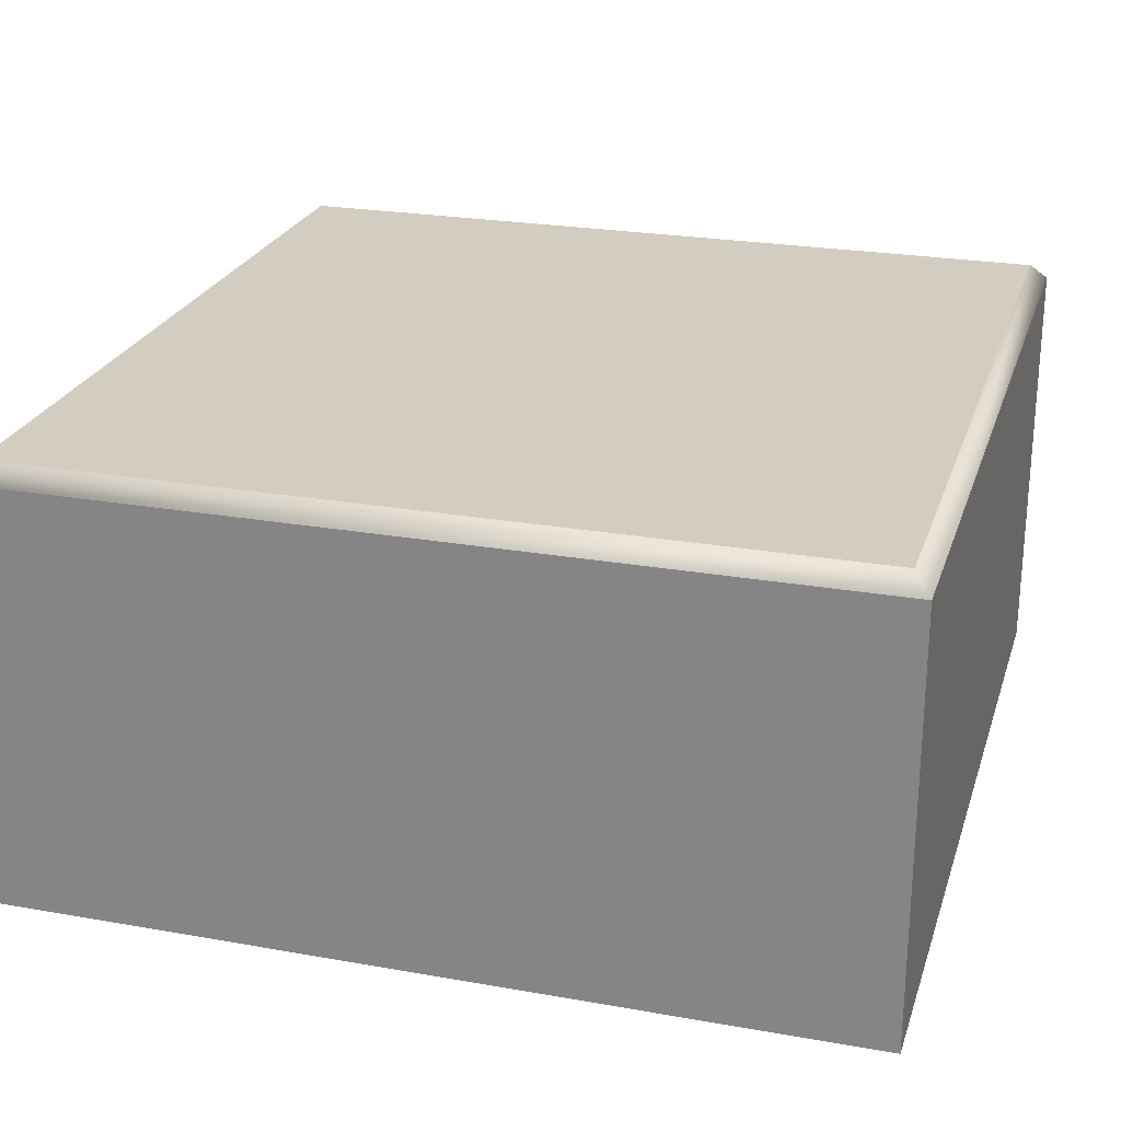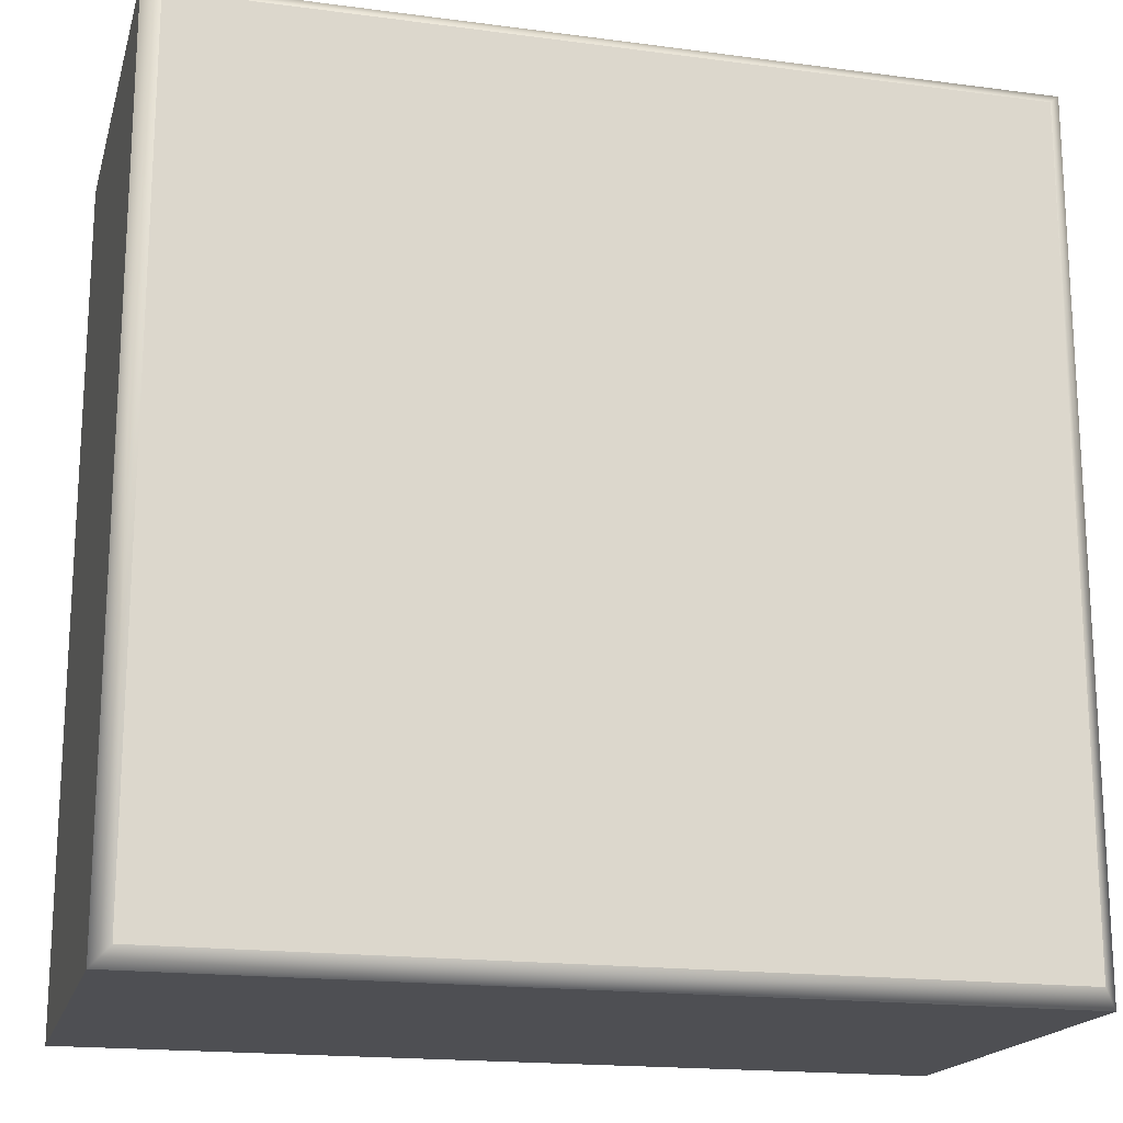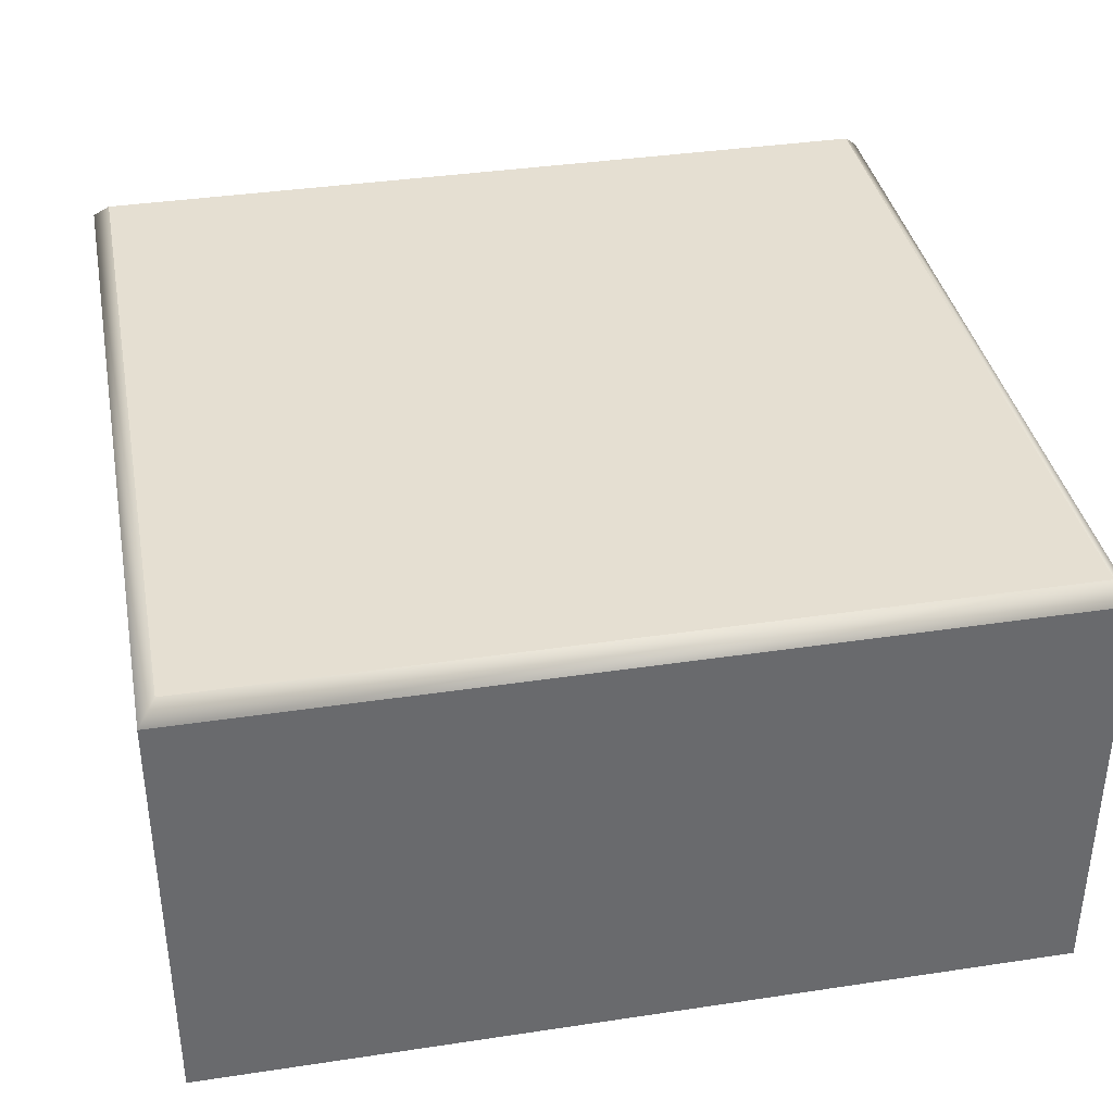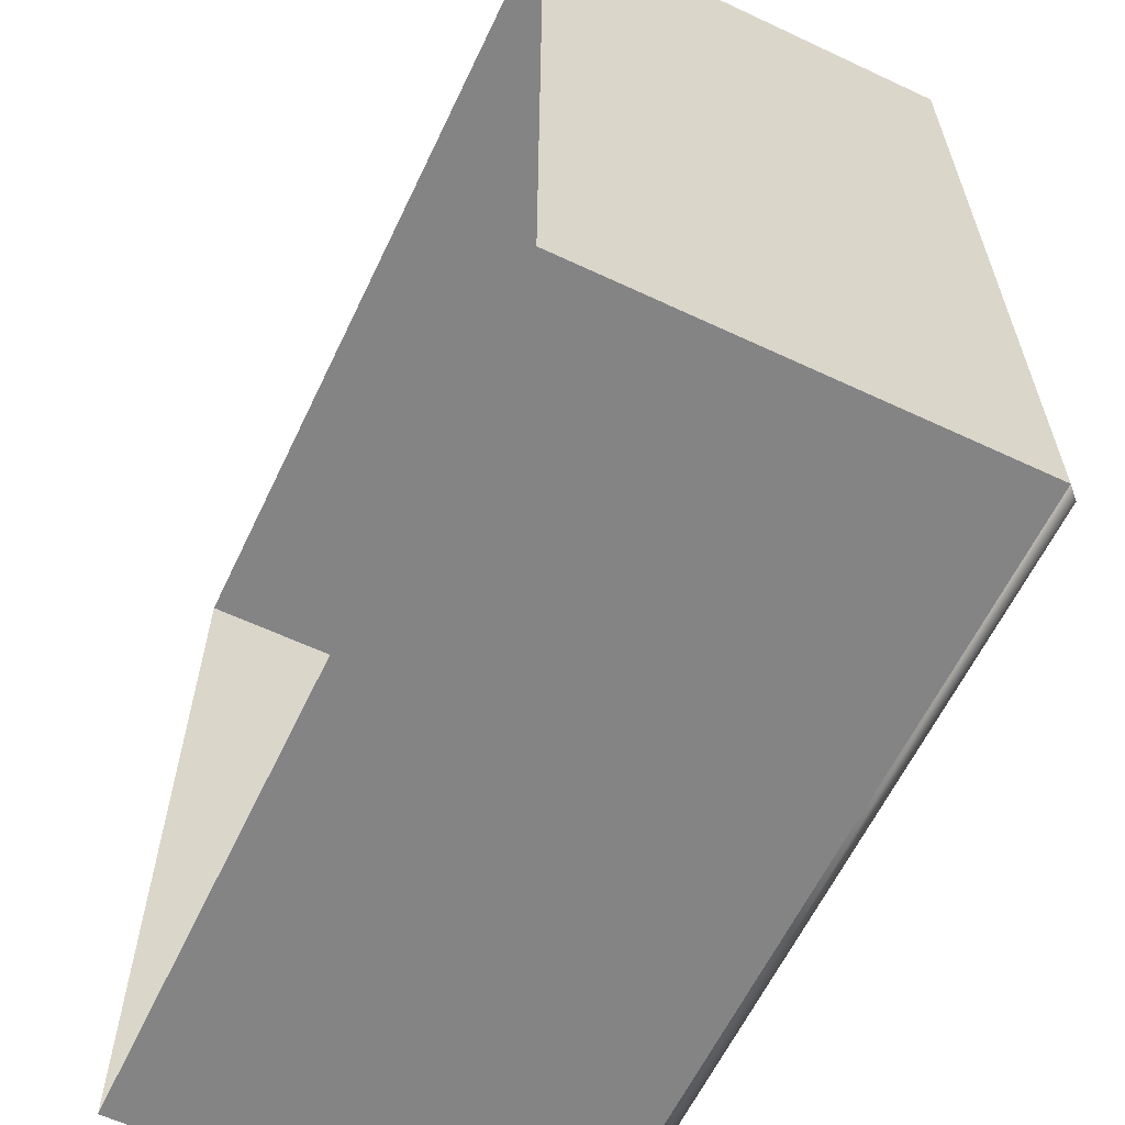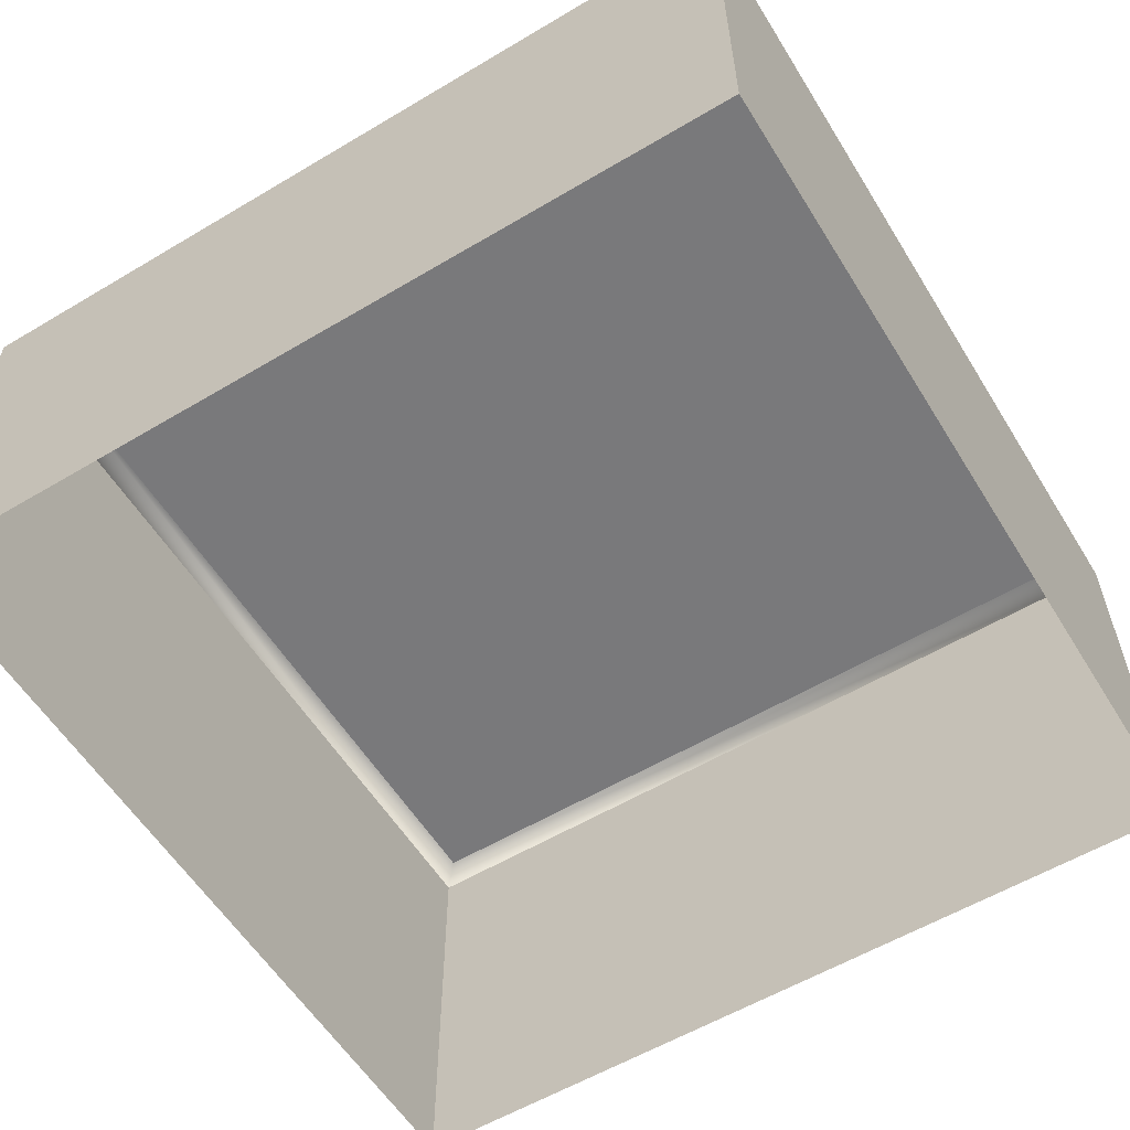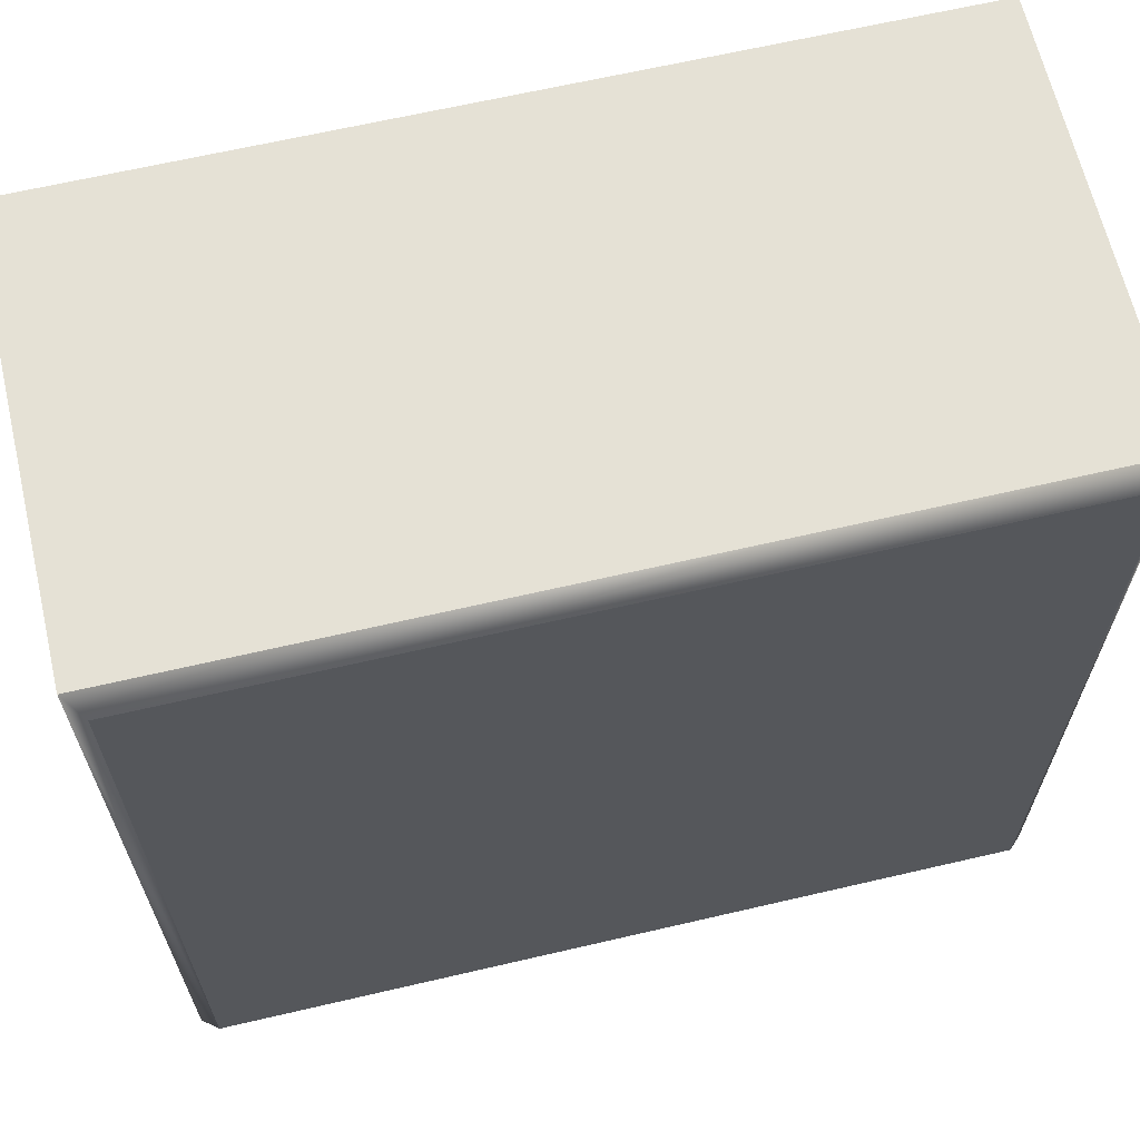
<metadata>
{"format":"obj","ext":"obj","renderer":"f3d","projection":"perspective","resolution":1024,"background":"white","views":[{"elev":24.4,"azim":16.2,"up":"+Y"},{"elev":-18.1,"azim":165.6,"up":"+Z"},{"elev":37.4,"azim":169.1,"up":"+Y"},{"elev":-61.5,"azim":64.5,"up":"+Z"},{"elev":-57.9,"azim":-58.4,"up":"+Y"},{"elev":65.0,"azim":166.8,"up":"+Z"}]}
</metadata>
<code>
o Mesh_Cube
v 1.029 1.041 1.084
v 1.029 1.041 -0.8363
v -0.8913 1.041 -0.8363
v -0.8913 1.041 1.084
v -0.9313 -0.006461 -0.8763
v -0.9313 -0.006461 1.124
v -0.9313 0.9992 1.124
v -0.9313 0.9992 -0.8763
v 1.069 -0.006461 1.124
v 1.069 0.9992 1.124
v 1.069 0.9992 -0.8763
v 1.069 -0.006461 -0.8763
f 1 2 3
f 1 3 4
f 5 6 7
f 5 7 8
f 6 9 10
f 6 10 7
f 8 11 12
f 8 12 5
f 11 10 9
f 11 9 12
f 4 3 8
f 4 8 7
f 1 4 7
f 1 7 10
f 10 11 2
f 2 1 10
f 11 8 3
f 11 3 2

</code>
